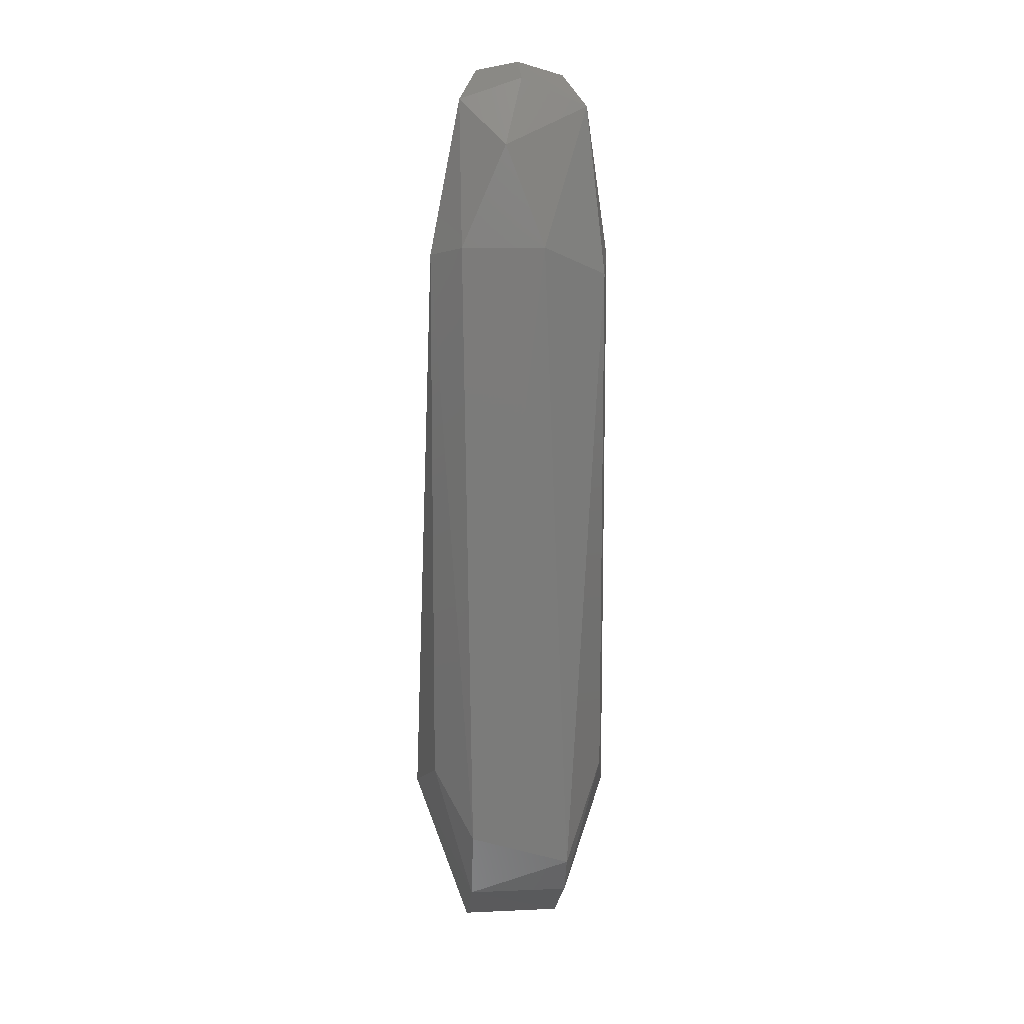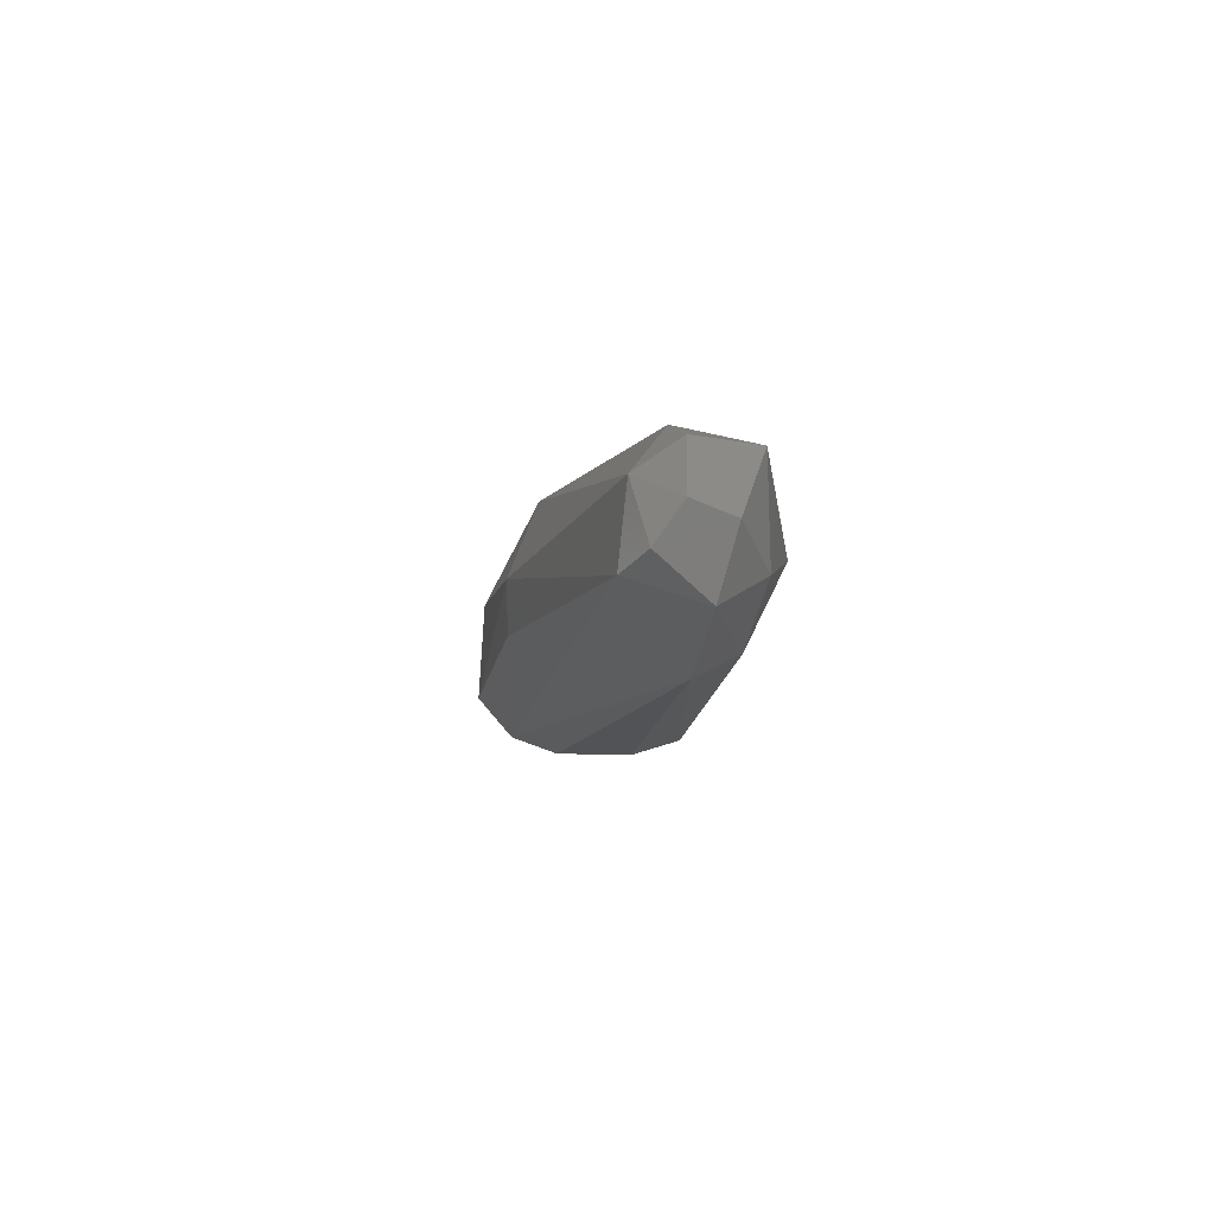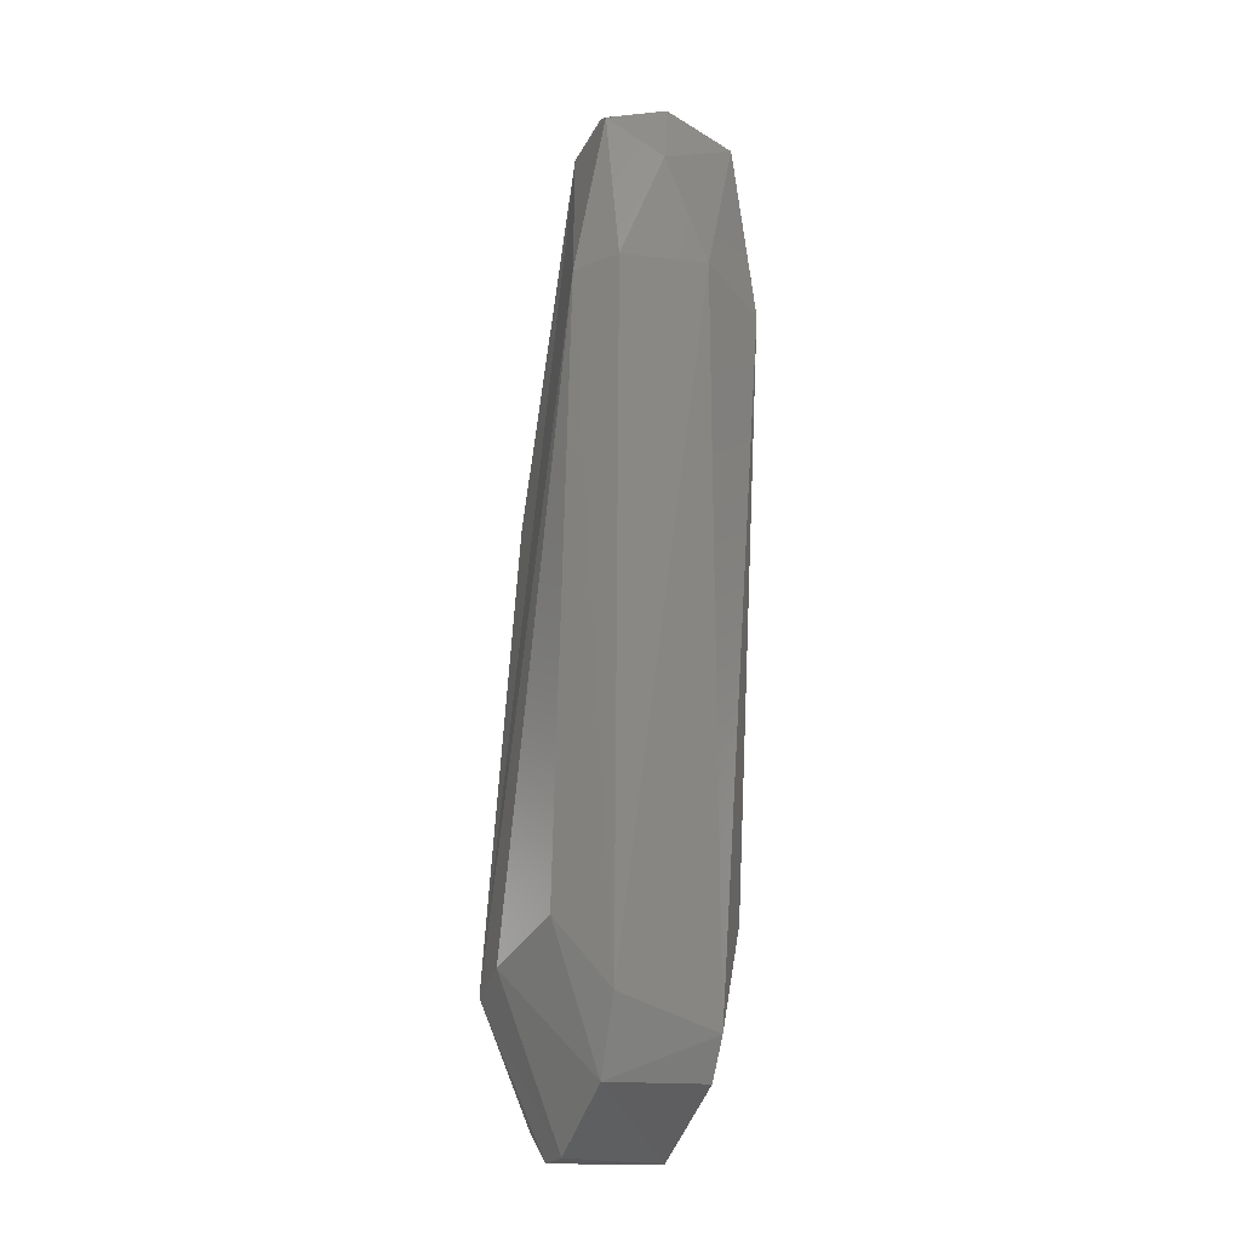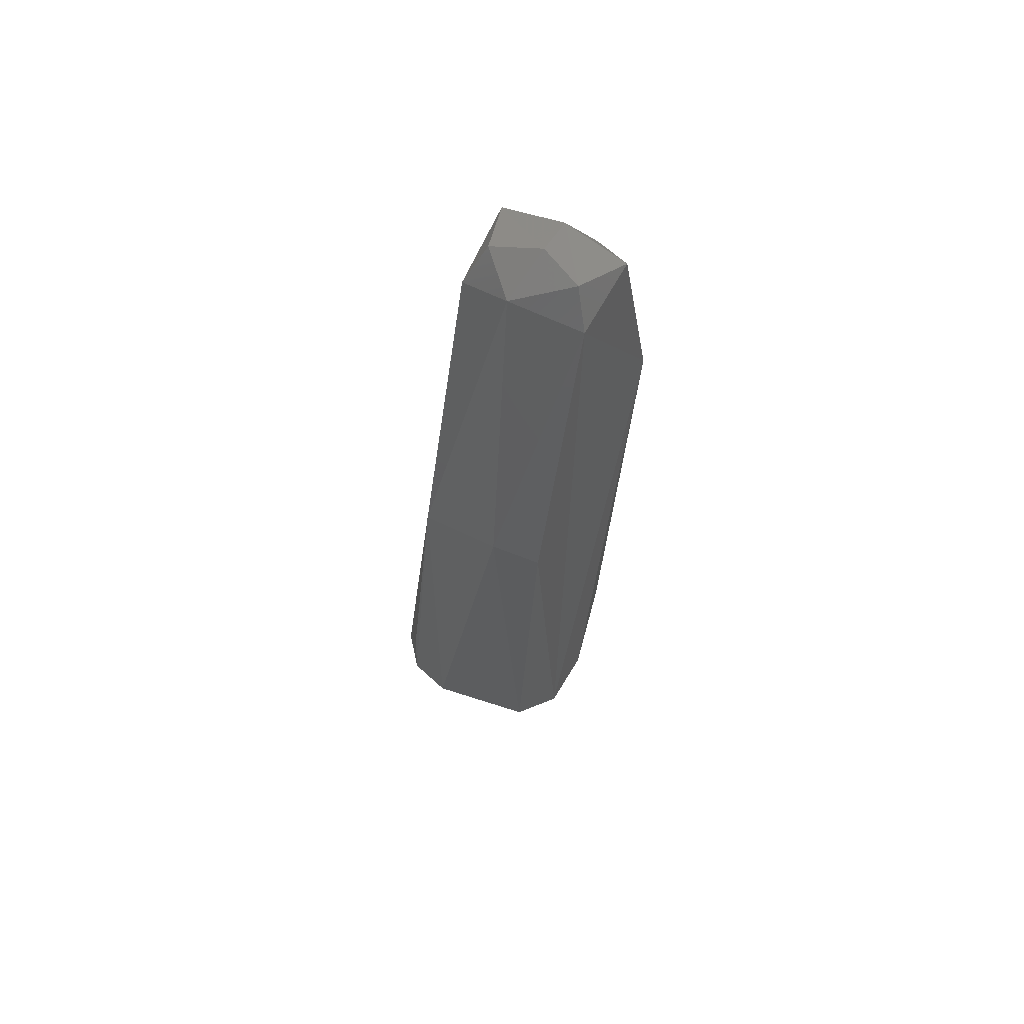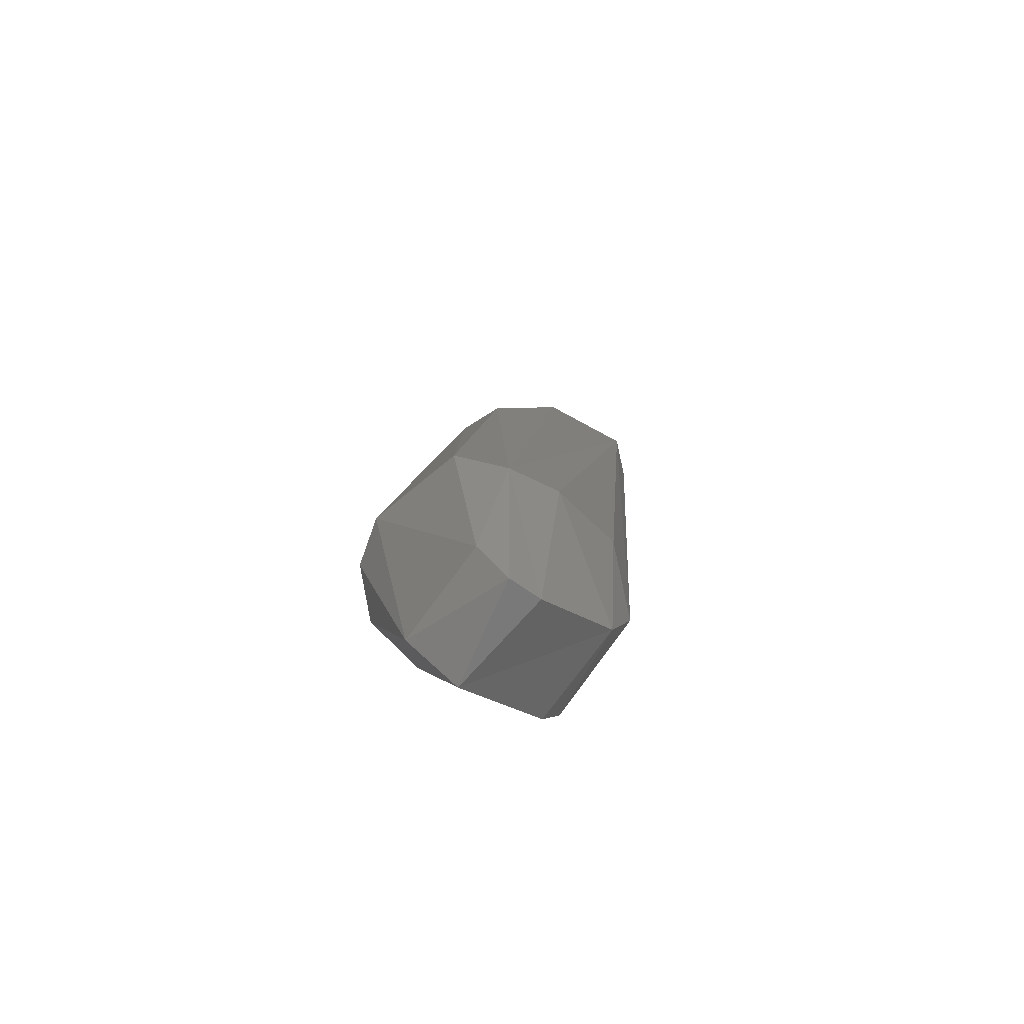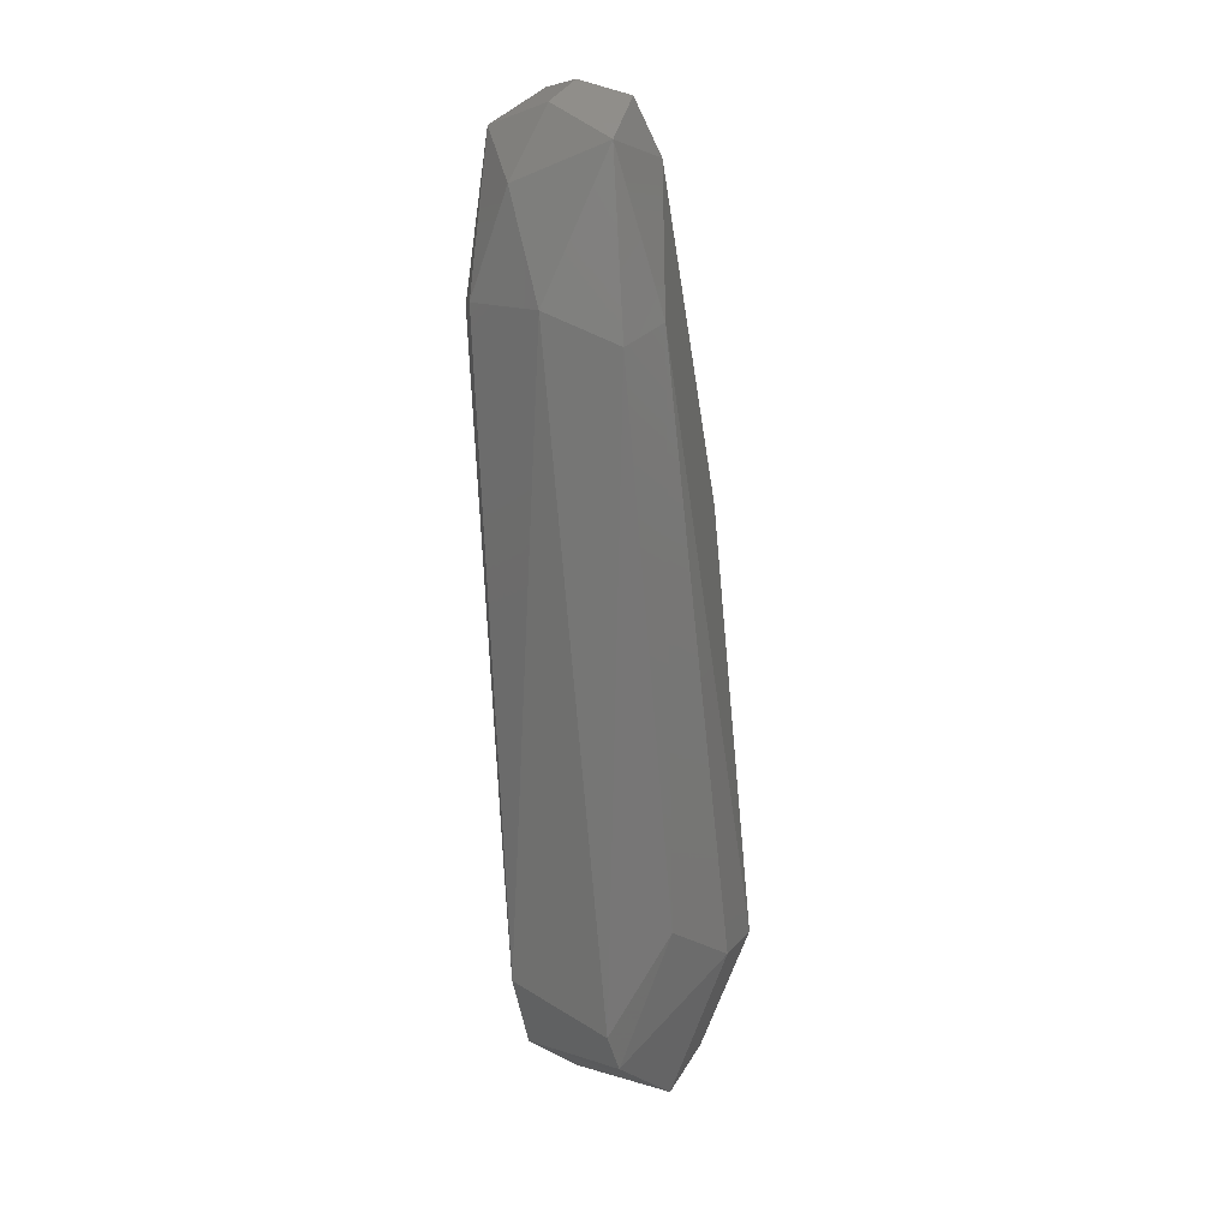
<metadata>
{"format":"stl","ext":"stl","renderer":"f3d","projection":"perspective","resolution":1024,"background":"white","views":[{"elev":11.9,"azim":-95.5,"up":"+Y"},{"elev":78.6,"azim":-163.3,"up":"+Y"},{"elev":-14.6,"azim":-115.4,"up":"+Y"},{"elev":68.0,"azim":118.2,"up":"+Y"},{"elev":-75.6,"azim":143.8,"up":"+Y"},{"elev":16.0,"azim":-56.7,"up":"+Y"}]}
</metadata>
<code>
# stl→obj: 37 verts, 70 faces
v 0.004252 0.001368 0.00129
v 0.003521 -0.007812 -0.00195
v 0.00685 -0.006251 -0.00195
v 0.007893 0.001177 0.0006027
v -0.003484 0.04647 -0.008666
v 0.0009455 0.04597 -0.008471
v -0.003228 0.0374 -0.01043
v 0.004827 -0.007804 -0.00805
v -0.001796 -0.004003 -0.00805
v -0.002979 -0.001631 -0.00195
v -0.00329 0.0002945 -0.00805
v 0.01083 0.003384 -0.003814
v 0.009541 0.002414 -0.009421
v 0.007413 0.02743 -0.006403
v 0.007162 0.02603 -0.001659
v 0.001704 0.04703 -0.004326
v 0.0008034 0.0449 -0.001134
v 0.009451 0.00639 -0.000988
v -0.0002299 0.04792 -0.002189
v -0.003623 0.04604 -0.001145
v -0.001062 0.04868 -0.004989
v 0.006607 0.02606 -0.009036
v -0.006011 0.03796 -0.00387
v -0.004296 0.03627 -8.885e-05
v -0.005373 0.04387 -0.0061
v 0.00685 -0.006251 -0.00805
v -0.0001971 0.04821 -0.007423
v -0.003465 0.04769 -0.004989
v -0.005207 0.03791 -0.008683
v 0.006961 0.000587 -0.01096
v 0.002843 -0.00753 -0.00805
v 0.003847 0.001827 -0.01128
v -0.001796 -0.004003 -0.00195
v -0.0003288 0.004161 0.0004965
v -0.001359 0.03718 0.000454
v -0.0007049 0.004104 -0.01032
v 0.01007 0.002816 -0.001246
f 1 2 3
f 1 3 4
f 5 6 7
f 3 2 8
f 9 10 11
f 12 13 14
f 15 12 14
f 16 17 15
f 16 15 14
f 16 14 6
f 4 18 15
f 19 20 17
f 19 17 16
f 19 16 21
f 22 6 14
f 22 14 13
f 23 24 20
f 23 20 25
f 23 11 10
f 23 10 24
f 26 13 12
f 26 12 3
f 26 3 8
f 27 6 5
f 27 5 28
f 27 28 21
f 27 21 16
f 27 16 6
f 29 11 23
f 29 23 25
f 29 25 5
f 29 5 7
f 29 7 11
f 30 13 26
f 30 26 8
f 30 8 31
f 30 31 32
f 30 32 7
f 30 7 6
f 30 6 22
f 30 22 13
f 28 5 25
f 28 25 20
f 20 19 21
f 20 21 28
f 33 10 9
f 33 2 1
f 34 10 33
f 34 33 1
f 34 24 10
f 35 24 34
f 35 34 1
f 35 1 4
f 35 4 15
f 35 15 17
f 35 17 20
f 35 20 24
f 36 7 32
f 36 32 9
f 36 9 11
f 36 11 7
f 2 33 9
f 2 9 31
f 31 9 32
f 31 8 2
f 37 18 4
f 37 4 3
f 37 3 12
f 37 12 15
f 37 15 18

</code>
